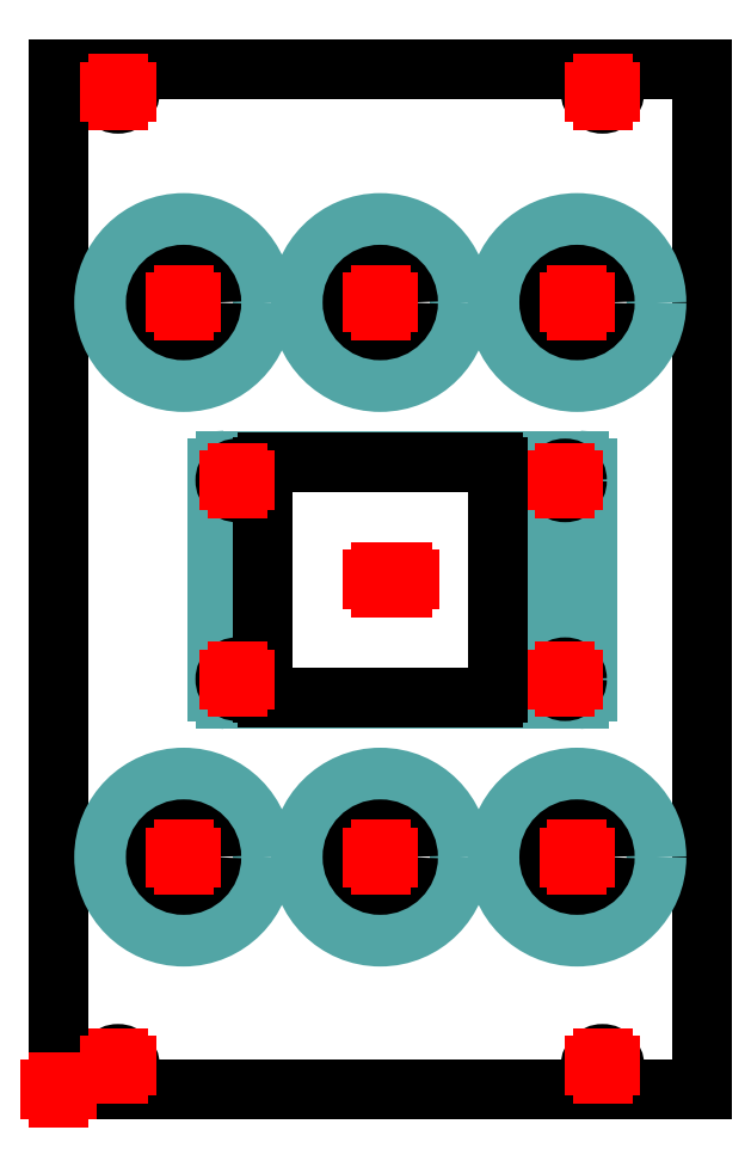
<metadata>
{"format":"dxf","ext":"dxf","renderer":"ezdxf+matplotlib","layout":"modelspace","background":"white","min_lineweight":24,"dpi":150}
</metadata>
<code>
0
SECTION
2
ENTITIES
0
LINE
8
Contour
39
0.1
10
80.94
20
128.4
30
 0
11
80.94
21
0
0
LINE
8
Contour
39
0.1
10
80.94
20
0
30
 0
11
0
21
0
0
LINE
8
Contour
39
0.1
10
0
20
0
30
 0
11
0
21
128.4
0
LINE
8
Contour
39
0.1
10
0
20
128.4
30
 0
11
80.94
21
128.4
0
ARC
8
Engraving
39
0.4
10
21
20
50.12
30
 0
40
1
50
180
51
270
0
LINE
8
Engraving
39
0.4
10
21
20
49.12
30
 0
11
65.5
21
49.12
0
ARC
8
Engraving
39
0.4
10
65.5
20
50.12
30
 0
40
1
50
270
51
360
0
LINE
8
Engraving
39
0.4
10
66.5
20
50.12
30
 0
11
66.5
21
78.12
0
ARC
8
Engraving
39
0.4
10
65.5
20
78.12
30
 0
40
1
50
0
51
90
0
LINE
8
Engraving
39
0.4
10
65.5
20
79.12
30
 0
11
21
21
79.12
0
ARC
8
Engraving
39
0.4
10
21
20
78.12
30
 0
40
1
50
90
51
180
0
LINE
8
Engraving
39
0.4
10
20
20
78.12
30
 0
11
20
21
50.12
0
LINE
8
Engraving
39
0.2
10
25
20
49.38
30
 0
11
61.5
21
49.38
0
LINE
8
Engraving
39
0.2
10
61.5
20
49.38
30
 0
11
61.5
21
78.88
0
LINE
8
Engraving
39
0.2
10
61.5
20
78.88
30
 0
11
25
21
78.88
0
LINE
8
Engraving
39
0.2
10
25
20
78.88
30
 0
11
25
21
49.38
0
CIRCLE
8
Engraving
39
0.2
10
40.5
20
29.25
30
 0
40
10
0
CIRCLE
8
Engraving
39
0.2
10
65.25
20
29.25
30
 0
40
10
0
CIRCLE
8
Engraving
39
0.2
10
15.75
20
29.25
30
 0
40
10
0
CIRCLE
8
Engraving
39
0.2
10
40.5
20
99
30
 0
40
10
0
CIRCLE
8
Engraving
39
0.2
10
65.25
20
99
30
 0
40
10
0
CIRCLE
8
Engraving
39
0.2
10
15.75
20
99
30
 0
40
10
0
CIRCLE
8
Contour
39
0.1
10
7.5
20
125.5
30
 0
40
1.5
0
CIRCLE
8
Contour
39
0.1
10
68.46
20
125.5
30
 0
40
1.5
0
CIRCLE
8
Contour
39
0.1
10
68.46
20
3
30
 0
40
1.5
0
CIRCLE
8
Contour
39
0.1
10
7.5
20
3
30
 0
40
1.5
0
ARC
8
Contour
39
0.1
10
26.25
20
49.88
30
 0
40
0.5
50
180
51
270
0
LINE
8
Contour
39
0.1
10
26.25
20
49.38
30
 0
11
54.75
21
49.38
0
ARC
8
Contour
39
0.1
10
54.75
20
49.88
30
 0
40
0.5
50
270
51
360
0
LINE
8
Contour
39
0.1
10
55.25
20
49.88
30
 0
11
55.25
21
78.38
0
ARC
8
Contour
39
0.1
10
54.75
20
78.38
30
 0
40
0.5
50
0
51
90
0
LINE
8
Contour
39
0.1
10
54.75
20
78.88
30
 0
11
26.25
21
78.88
0
ARC
8
Contour
39
0.1
10
26.25
20
78.38
30
 0
40
0.5
50
90
51
180
0
LINE
8
Contour
39
0.1
10
25.75
20
78.38
30
 0
11
25.75
21
49.88
0
CIRCLE
8
Contour
39
0.1
10
22.5
20
76.62
30
 0
40
1.5
0
CIRCLE
8
Contour
39
0.1
10
22.5
20
51.62
30
 0
40
1.5
0
CIRCLE
8
Contour
39
0.1
10
63.75
20
76.62
30
 0
40
1.5
0
CIRCLE
8
Contour
39
0.1
10
63.75
20
51.62
30
 0
40
1.5
0
CIRCLE
8
Contour
39
0.1
10
15.75
20
29.25
30
 0
40
3.5
0
CIRCLE
8
Contour
39
0.1
10
40.5
20
29.25
30
 0
40
3.5
0
CIRCLE
8
Contour
39
0.1
10
65.25
20
29.25
30
 0
40
3.5
0
CIRCLE
8
Contour
39
0.1
10
15.75
20
99
30
 0
40
3.5
0
CIRCLE
8
Contour
39
0.1
10
40.5
20
99
30
 0
40
3.5
0
CIRCLE
8
Contour
39
0.1
10
65.25
20
99
30
 0
40
3.5
0
LINE
8
Reference_points
39
0.1
10
-1
20
0
30
 0
11
1
21
0
0
LINE
8
Reference_points
39
0.1
10
0
20
-1
30
 0
11
0
21
1
0
LINE
8
Reference_points
39
0.1
10
6.5
20
125.5
30
 0
11
8.5
21
125.5
0
LINE
8
Reference_points
39
0.1
10
7.5
20
124.5
30
 0
11
7.5
21
126.5
0
LINE
8
Reference_points
39
0.1
10
67.46
20
125.5
30
 0
11
69.46
21
125.5
0
LINE
8
Reference_points
39
0.1
10
68.46
20
124.5
30
 0
11
68.46
21
126.5
0
LINE
8
Reference_points
39
0.1
10
67.46
20
3
30
 0
11
69.46
21
3
0
LINE
8
Reference_points
39
0.1
10
68.46
20
2
30
 0
11
68.46
21
4
0
LINE
8
Reference_points
39
0.1
10
6.5
20
3
30
 0
11
8.5
21
3
0
LINE
8
Reference_points
39
0.1
10
7.5
20
2
30
 0
11
7.5
21
4
0
LINE
8
Reference_points
39
0.1
10
39.5
20
64.12
30
 0
11
41.5
21
64.12
0
LINE
8
Reference_points
39
0.1
10
40.5
20
63.12
30
 0
11
40.5
21
65.12
0
LINE
8
Reference_points
39
0.1
10
42.25
20
64.12
30
 0
11
44.25
21
64.12
0
LINE
8
Reference_points
39
0.1
10
43.25
20
63.12
30
 0
11
43.25
21
65.12
0
LINE
8
Reference_points
39
0.1
10
42.25
20
64.12
30
 0
11
44.25
21
64.12
0
LINE
8
Reference_points
39
0.1
10
43.25
20
63.12
30
 0
11
43.25
21
65.12
0
LINE
8
Reference_points
39
0.1
10
21.5
20
76.62
30
 0
11
23.5
21
76.62
0
LINE
8
Reference_points
39
0.1
10
22.5
20
75.62
30
 0
11
22.5
21
77.62
0
LINE
8
Reference_points
39
0.1
10
21.5
20
51.62
30
 0
11
23.5
21
51.62
0
LINE
8
Reference_points
39
0.1
10
22.5
20
50.62
30
 0
11
22.5
21
52.62
0
LINE
8
Reference_points
39
0.1
10
62.75
20
76.62
30
 0
11
64.75
21
76.62
0
LINE
8
Reference_points
39
0.1
10
63.75
20
75.62
30
 0
11
63.75
21
77.62
0
LINE
8
Reference_points
39
0.1
10
62.75
20
51.62
30
 0
11
64.75
21
51.62
0
LINE
8
Reference_points
39
0.1
10
63.75
20
50.62
30
 0
11
63.75
21
52.62
0
LINE
8
Reference_points
39
0.1
10
42.25
20
64.12
30
 0
11
44.25
21
64.12
0
LINE
8
Reference_points
39
0.1
10
43.25
20
63.12
30
 0
11
43.25
21
65.12
0
LINE
8
Reference_points
39
0.1
10
42.25
20
64.12
30
 0
11
44.25
21
64.12
0
LINE
8
Reference_points
39
0.1
10
43.25
20
63.12
30
 0
11
43.25
21
65.12
0
LINE
8
Reference_points
39
0.1
10
39.5
20
29.25
30
 0
11
41.5
21
29.25
0
LINE
8
Reference_points
39
0.1
10
40.5
20
28.25
30
 0
11
40.5
21
30.25
0
LINE
8
Reference_points
39
0.1
10
64.25
20
29.25
30
 0
11
66.25
21
29.25
0
LINE
8
Reference_points
39
0.1
10
65.25
20
28.25
30
 0
11
65.25
21
30.25
0
LINE
8
Reference_points
39
0.1
10
14.75
20
29.25
30
 0
11
16.75
21
29.25
0
LINE
8
Reference_points
39
0.1
10
15.75
20
28.25
30
 0
11
15.75
21
30.25
0
LINE
8
Reference_points
39
0.1
10
14.75
20
29.25
30
 0
11
16.75
21
29.25
0
LINE
8
Reference_points
39
0.1
10
15.75
20
28.25
30
 0
11
15.75
21
30.25
0
LINE
8
Reference_points
39
0.1
10
39.5
20
29.25
30
 0
11
41.5
21
29.25
0
LINE
8
Reference_points
39
0.1
10
40.5
20
28.25
30
 0
11
40.5
21
30.25
0
LINE
8
Reference_points
39
0.1
10
64.25
20
29.25
30
 0
11
66.25
21
29.25
0
LINE
8
Reference_points
39
0.1
10
65.25
20
28.25
30
 0
11
65.25
21
30.25
0
LINE
8
Reference_points
39
0.1
10
39.5
20
29.25
30
 0
11
41.5
21
29.25
0
LINE
8
Reference_points
39
0.1
10
40.5
20
28.25
30
 0
11
40.5
21
30.25
0
LINE
8
Reference_points
39
0.1
10
39.5
20
29.25
30
 0
11
41.5
21
29.25
0
LINE
8
Reference_points
39
0.1
10
40.5
20
28.25
30
 0
11
40.5
21
30.25
0
LINE
8
Reference_points
39
0.1
10
39.5
20
99
30
 0
11
41.5
21
99
0
LINE
8
Reference_points
39
0.1
10
40.5
20
98
30
 0
11
40.5
21
100
0
LINE
8
Reference_points
39
0.1
10
64.25
20
99
30
 0
11
66.25
21
99
0
LINE
8
Reference_points
39
0.1
10
65.25
20
98
30
 0
11
65.25
21
100
0
LINE
8
Reference_points
39
0.1
10
14.75
20
99
30
 0
11
16.75
21
99
0
LINE
8
Reference_points
39
0.1
10
15.75
20
98
30
 0
11
15.75
21
100
0
LINE
8
Reference_points
39
0.1
10
14.75
20
99
30
 0
11
16.75
21
99
0
LINE
8
Reference_points
39
0.1
10
15.75
20
98
30
 0
11
15.75
21
100
0
LINE
8
Reference_points
39
0.1
10
39.5
20
99
30
 0
11
41.5
21
99
0
LINE
8
Reference_points
39
0.1
10
40.5
20
98
30
 0
11
40.5
21
100
0
LINE
8
Reference_points
39
0.1
10
64.25
20
99
30
 0
11
66.25
21
99
0
LINE
8
Reference_points
39
0.1
10
65.25
20
98
30
 0
11
65.25
21
100
0
LINE
8
Reference_points
39
0.1
10
39.5
20
99
30
 0
11
41.5
21
99
0
LINE
8
Reference_points
39
0.1
10
40.5
20
98
30
 0
11
40.5
21
100
0
LINE
8
Reference_points
39
0.1
10
39.5
20
99
30
 0
11
41.5
21
99
0
LINE
8
Reference_points
39
0.1
10
40.5
20
98
30
 0
11
40.5
21
100
0
ENDSEC
0
EOF

</code>
